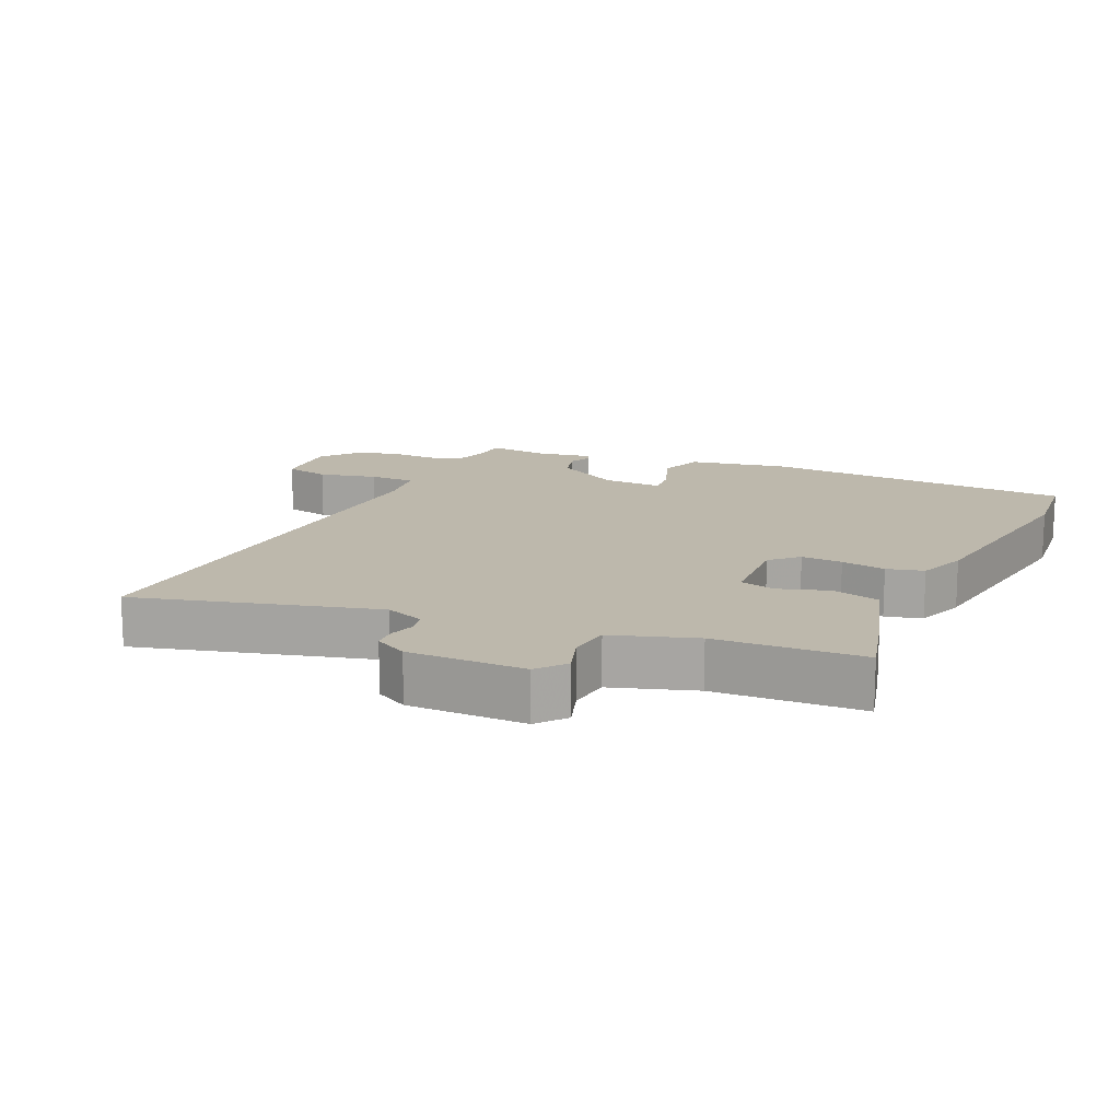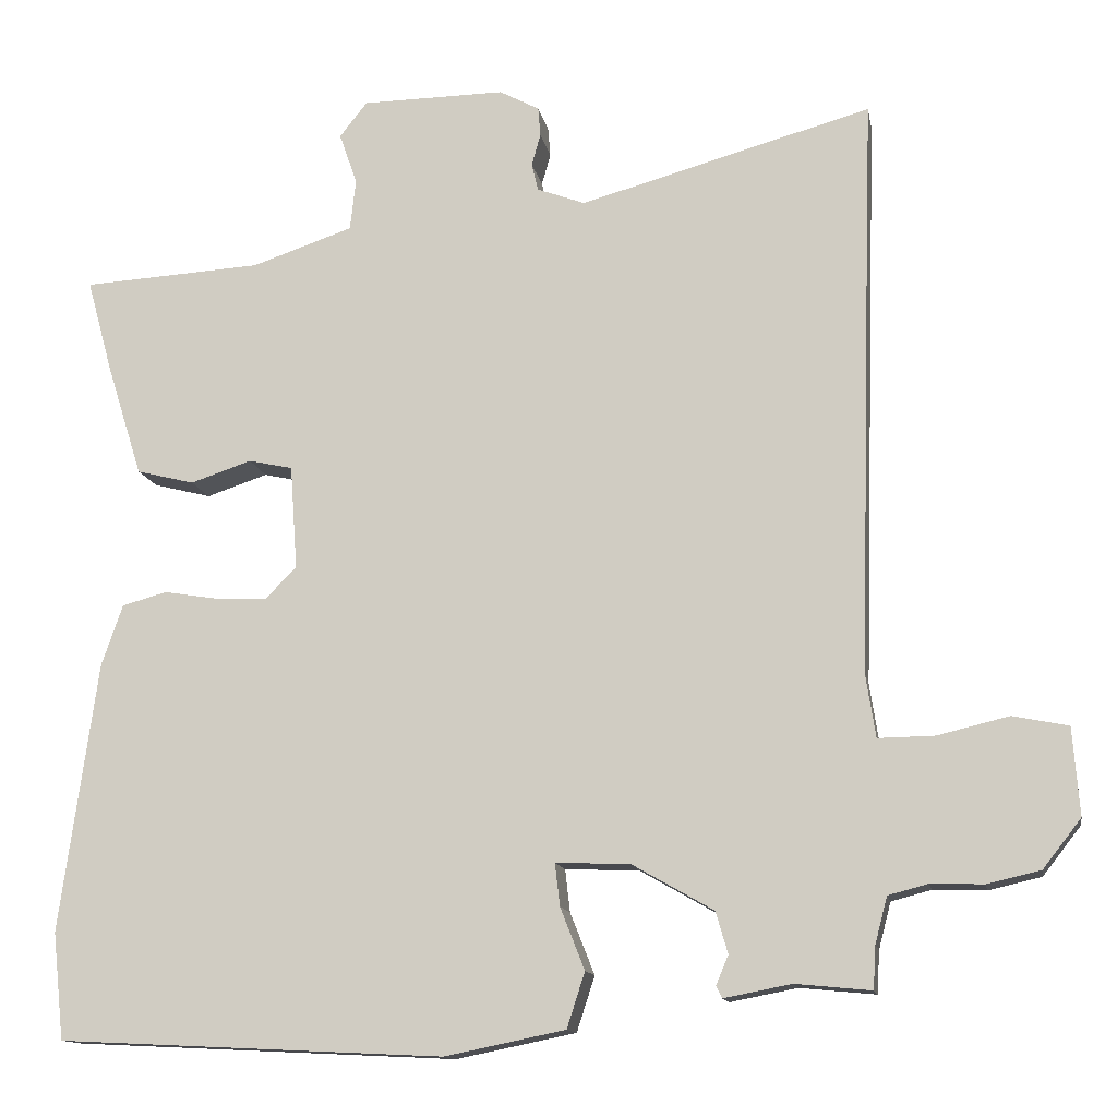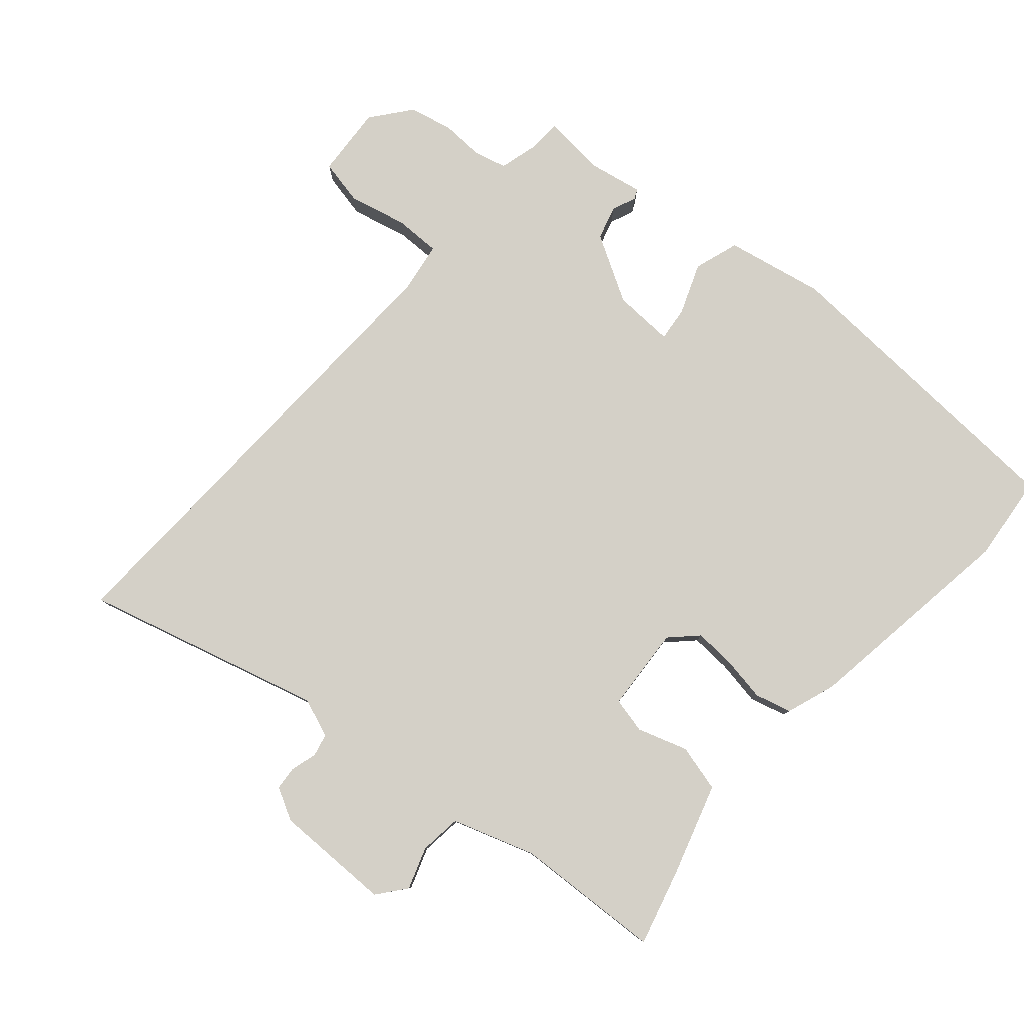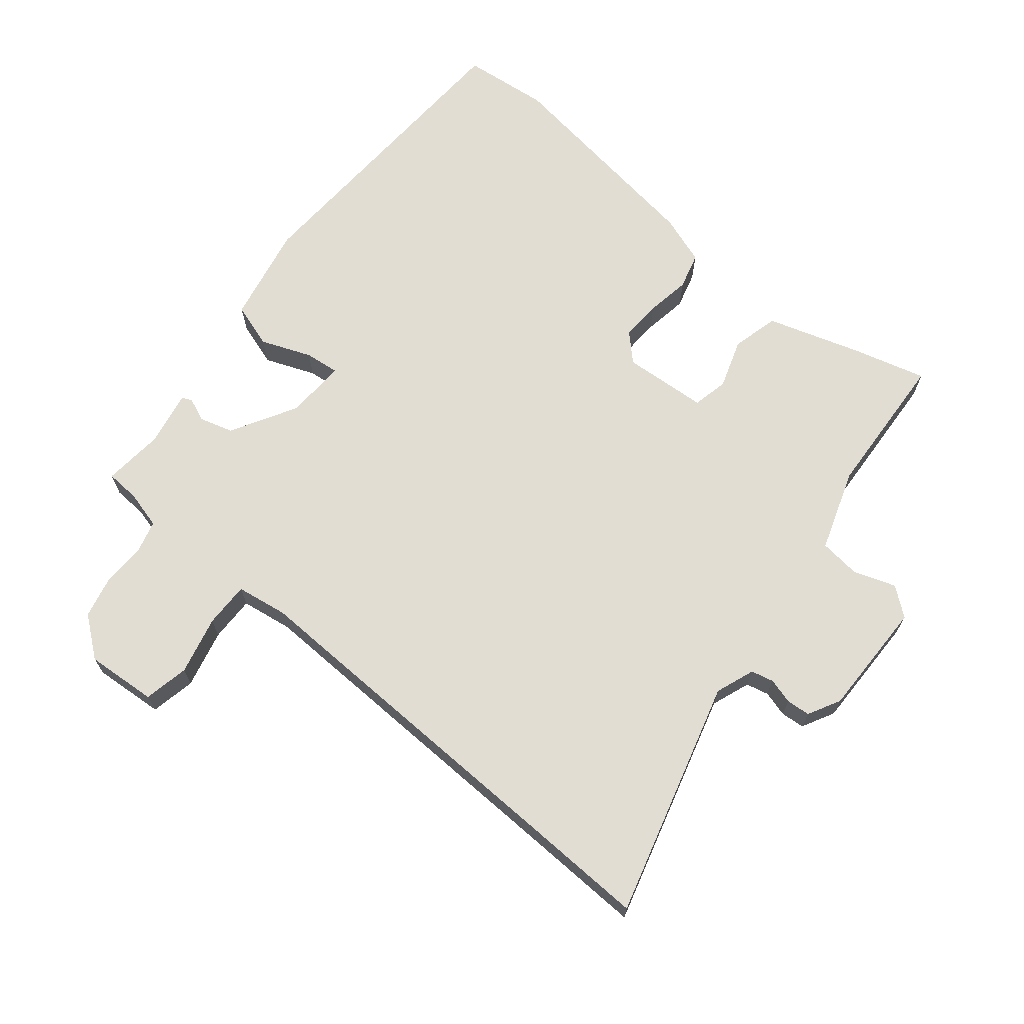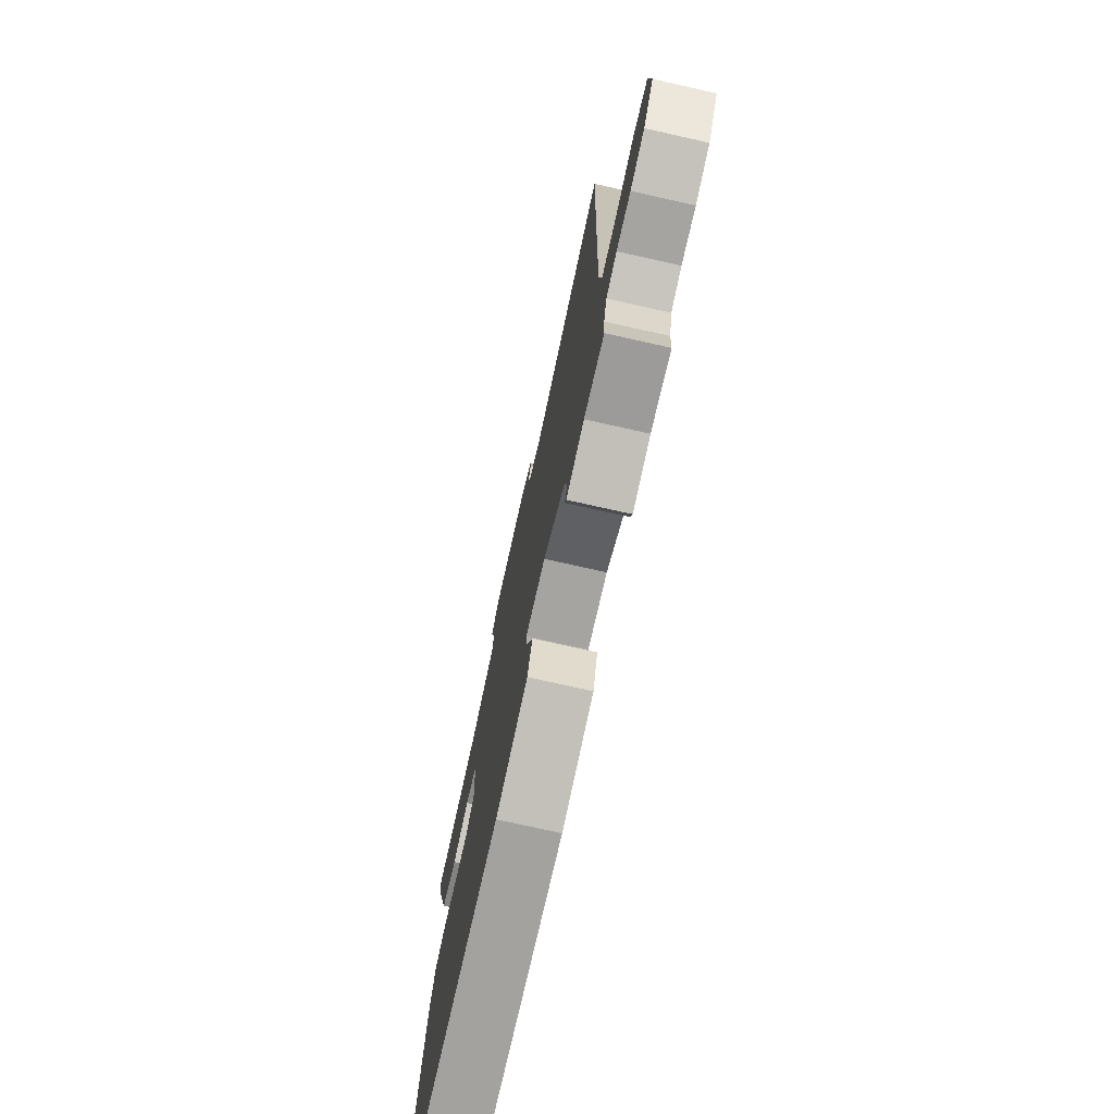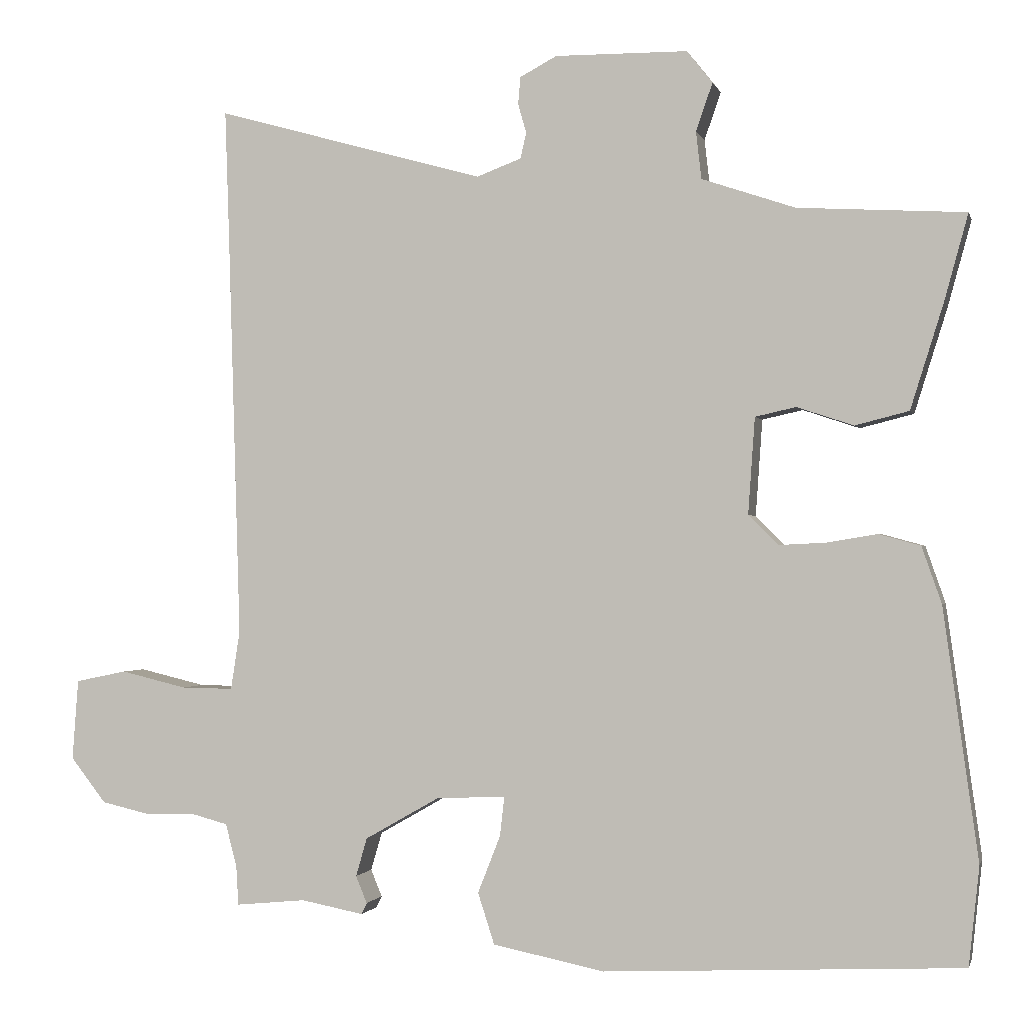
<metadata>
{"format":"obj","ext":"obj","renderer":"f3d","projection":"perspective","resolution":1024,"background":"white","views":[{"elev":14.8,"azim":25.2,"up":"+Y"},{"elev":-13.0,"azim":-169.8,"up":"+Z"},{"elev":80.0,"azim":41.4,"up":"+Y"},{"elev":68.2,"azim":-50.6,"up":"+Y"},{"elev":-75.3,"azim":-102.6,"up":"+Z"},{"elev":-1.0,"azim":13.7,"up":"+Z"}]}
</metadata>
<code>
v -0.498 0.07 0.442
v -0.504 0.07 0.621
v -0.146 0.07 0.521
v -0.087 0.07 0.543
v -0.079 0.07 0.577
v -0.09 0.07 0.616
v -0.087 0.07 0.652
v -0.038 0.07 0.678
v 0.138 0.07 0.676
v 0.172 0.07 0.633
v 0.15 0.07 0.57
v 0.157 0.07 0.507
v 0.281 0.07 0.465
v 0.502 0.07 0.452
v 0.471 0.07 0.339
v 0.427 0.07 0.199
v 0.356 0.07 0.181
v 0.281 0.07 0.206
v 0.227 0.07 0.194
v 0.218 0.07 0.066
v 0.257 0.07 0.027
v 0.319 0.07 0.03
v 0.386 0.07 0.041
v 0.441 0.07 0.026
v 0.467 0.07 -0.049
v 0.513 0.07 -0.38
v 0.499 0.07 -0.511
v 0.025 0.07 -0.534
v -0.123 0.07 -0.504
v -0.145 0.07 -0.436
v -0.115 0.07 -0.36
v -0.109 0.07 -0.308
v -0.2 0.07 -0.311
v -0.3 0.07 -0.368
v -0.315 0.07 -0.419
v -0.3 0.07 -0.455
v -0.307 0.07 -0.47
v -0.39 0.07 -0.454
v -0.483 0.07 -0.463
v -0.486 0.07 -0.411
v -0.501 0.07 -0.354
v -0.55 0.07 -0.341
v -0.615 0.07 -0.343
v -0.68 0.07 -0.328
v -0.727 0.07 -0.268
v -0.719 0.07 -0.161
v -0.651 0.07 -0.147
v -0.563 0.07 -0.168
v -0.494 0.07 -0.169
v -0.482 0.07 -0.091
v -0.498 0 0.442
v -0.504 0 0.621
v -0.146 0 0.521
v -0.087 0 0.543
v -0.079 0 0.577
v -0.09 0 0.616
v -0.087 0 0.652
v -0.038 0 0.678
v 0.138 0 0.676
v 0.172 0 0.633
v 0.15 0 0.57
v 0.157 0 0.507
v 0.281 0 0.465
v 0.502 0 0.452
v 0.471 0 0.339
v 0.427 0 0.199
v 0.356 0 0.181
v 0.281 0 0.206
v 0.227 0 0.194
v 0.218 0 0.066
v 0.257 0 0.027
v 0.319 0 0.03
v 0.386 0 0.041
v 0.441 0 0.026
v 0.467 0 -0.049
v 0.513 0 -0.38
v 0.499 0 -0.511
v 0.025 0 -0.534
v -0.123 0 -0.504
v -0.145 0 -0.436
v -0.115 0 -0.36
v -0.109 0 -0.308
v -0.2 0 -0.311
v -0.3 0 -0.368
v -0.315 0 -0.419
v -0.3 0 -0.455
v -0.307 0 -0.47
v -0.39 0 -0.454
v -0.483 0 -0.463
v -0.486 0 -0.411
v -0.501 0 -0.354
v -0.55 0 -0.341
v -0.615 0 -0.343
v -0.68 0 -0.328
v -0.727 0 -0.268
v -0.719 0 -0.161
v -0.651 0 -0.147
v -0.563 0 -0.168
v -0.494 0 -0.169
v -0.482 0 -0.091
f 45 46 47 48
f 45 48 49
f 42 43 44 45
f 41 42 45 49
f 40 41 49 50
f 38 39 40 50
f 35 36 37 38
f 34 35 38 50
f 28 29 30 31
f 28 31 32
f 27 28 32
f 26 27 32
f 25 26 32
f 22 23 24 25
f 21 22 25 32
f 20 21 32 33
f 15 16 17 18
f 13 14 15 18
f 12 13 18 19
f 8 9 10 11
f 8 11 12
f 5 6 7 8
f 4 5 8 12
f 3 4 12 19
f 1 2 3 19
f 20 33 34 50
f 1 19 20 50
f 98 97 96 95
f 99 98 95
f 95 94 93 92
f 99 95 92 91
f 100 99 91 90
f 100 90 89 88
f 88 87 86 85
f 100 88 85 84
f 81 80 79 78
f 82 81 78
f 82 78 77
f 82 77 76
f 82 76 75
f 75 74 73 72
f 82 75 72 71
f 83 82 71 70
f 68 67 66 65
f 68 65 64 63
f 69 68 63 62
f 61 60 59 58
f 62 61 58
f 58 57 56 55
f 62 58 55 54
f 69 62 54 53
f 69 53 52 51
f 100 84 83 70
f 100 70 69 51
f 1 51 52 2
f 2 52 53 3
f 3 53 54 4
f 4 54 55 5
f 5 55 56 6
f 6 56 57 7
f 7 57 58 8
f 8 58 59 9
f 9 59 60 10
f 10 60 61 11
f 11 61 62 12
f 12 62 63 13
f 13 63 64 14
f 14 64 65 15
f 15 65 66 16
f 16 66 67 17
f 17 67 68 18
f 18 68 69 19
f 19 69 70 20
f 20 70 71 21
f 21 71 72 22
f 22 72 73 23
f 23 73 74 24
f 24 74 75 25
f 25 75 76 26
f 26 76 77 27
f 27 77 78 28
f 28 78 79 29
f 29 79 80 30
f 30 80 81 31
f 31 81 82 32
f 32 82 83 33
f 33 83 84 34
f 34 84 85 35
f 35 85 86 36
f 36 86 87 37
f 37 87 88 38
f 38 88 89 39
f 39 89 90 40
f 40 90 91 41
f 41 91 92 42
f 42 92 93 43
f 43 93 94 44
f 44 94 95 45
f 45 95 96 46
f 46 96 97 47
f 47 97 98 48
f 48 98 99 49
f 49 99 100 50
f 50 100 51 1

</code>
